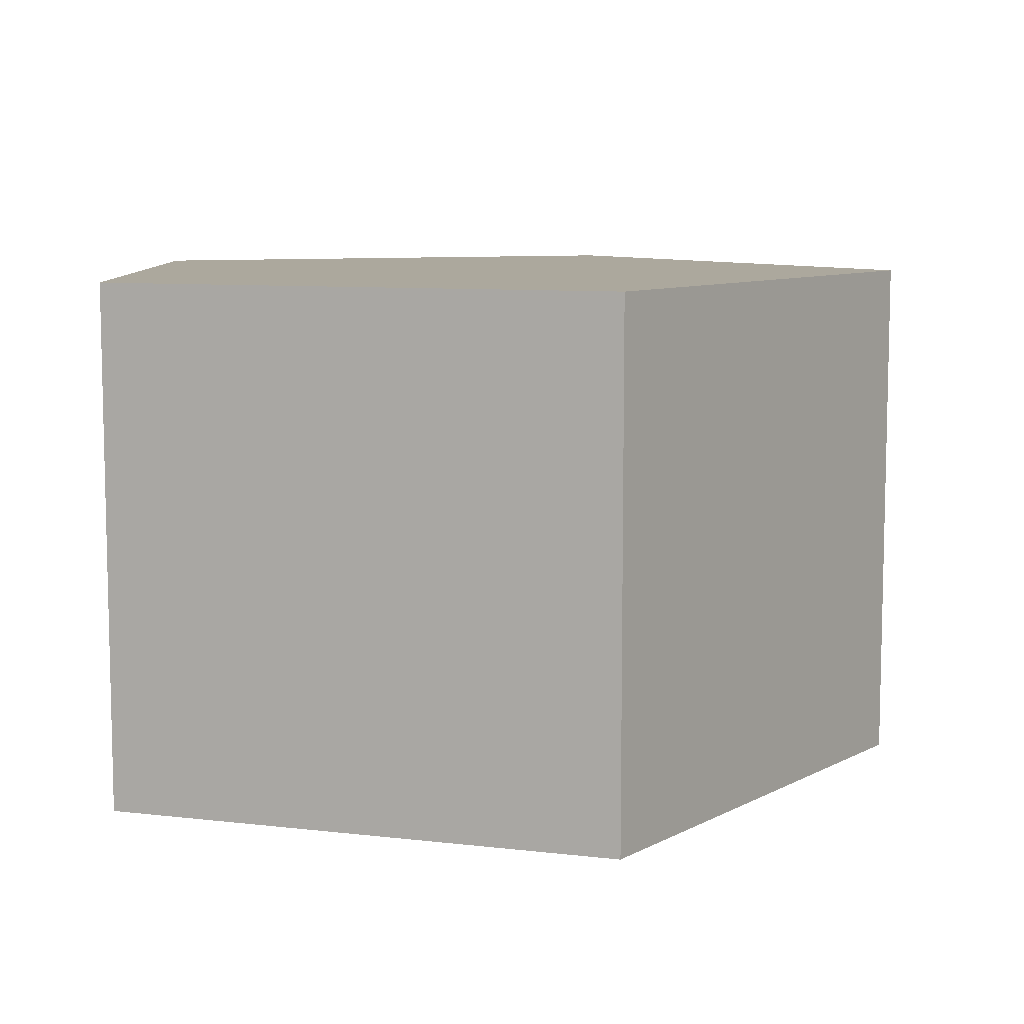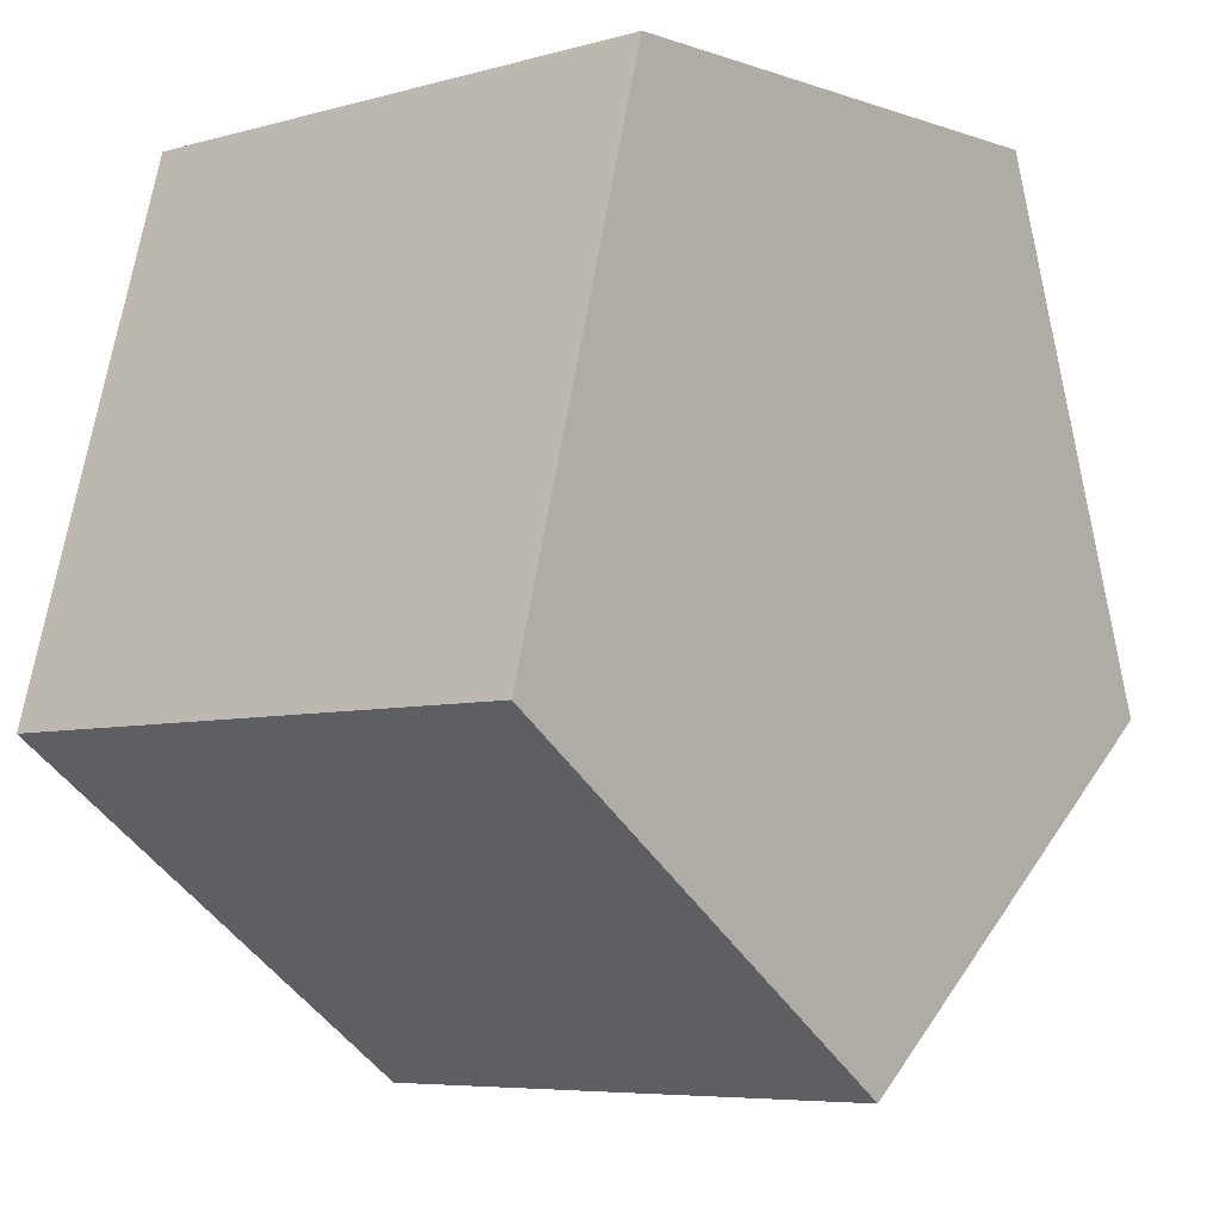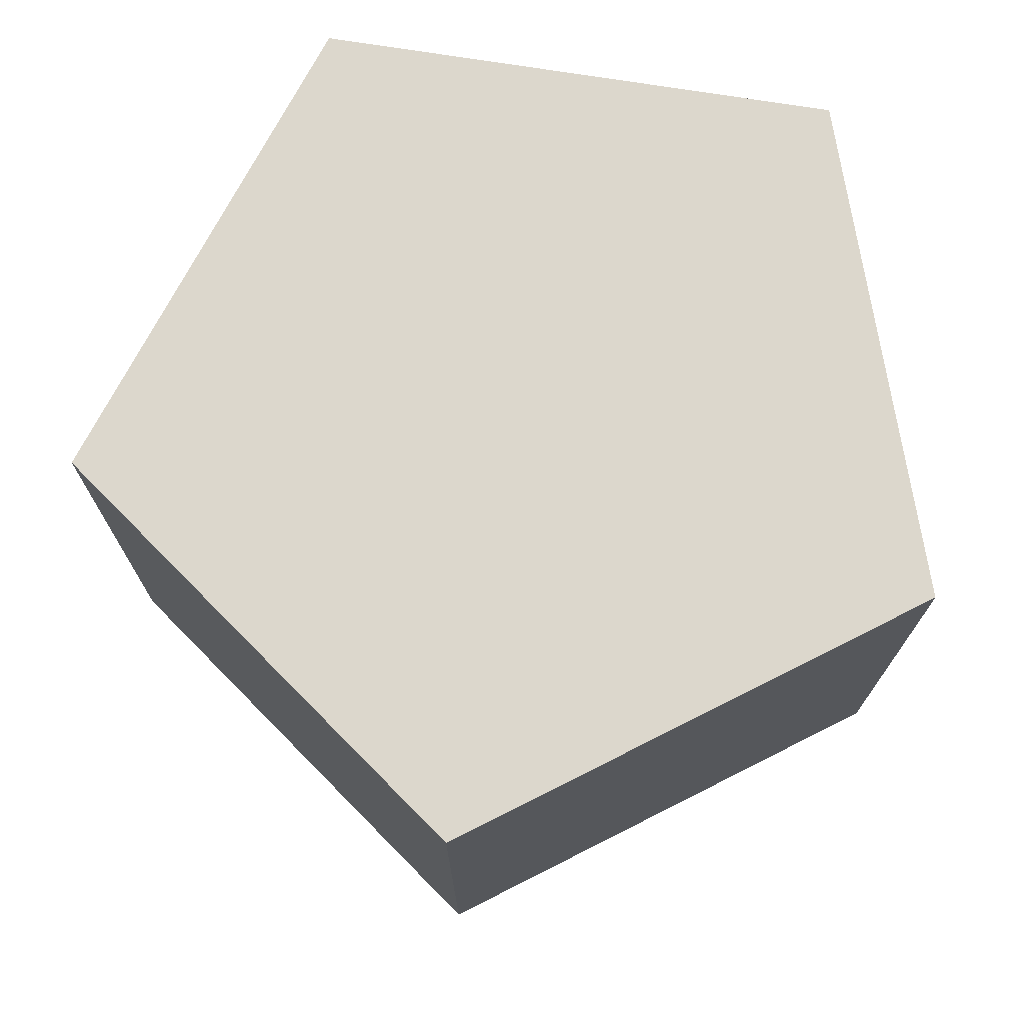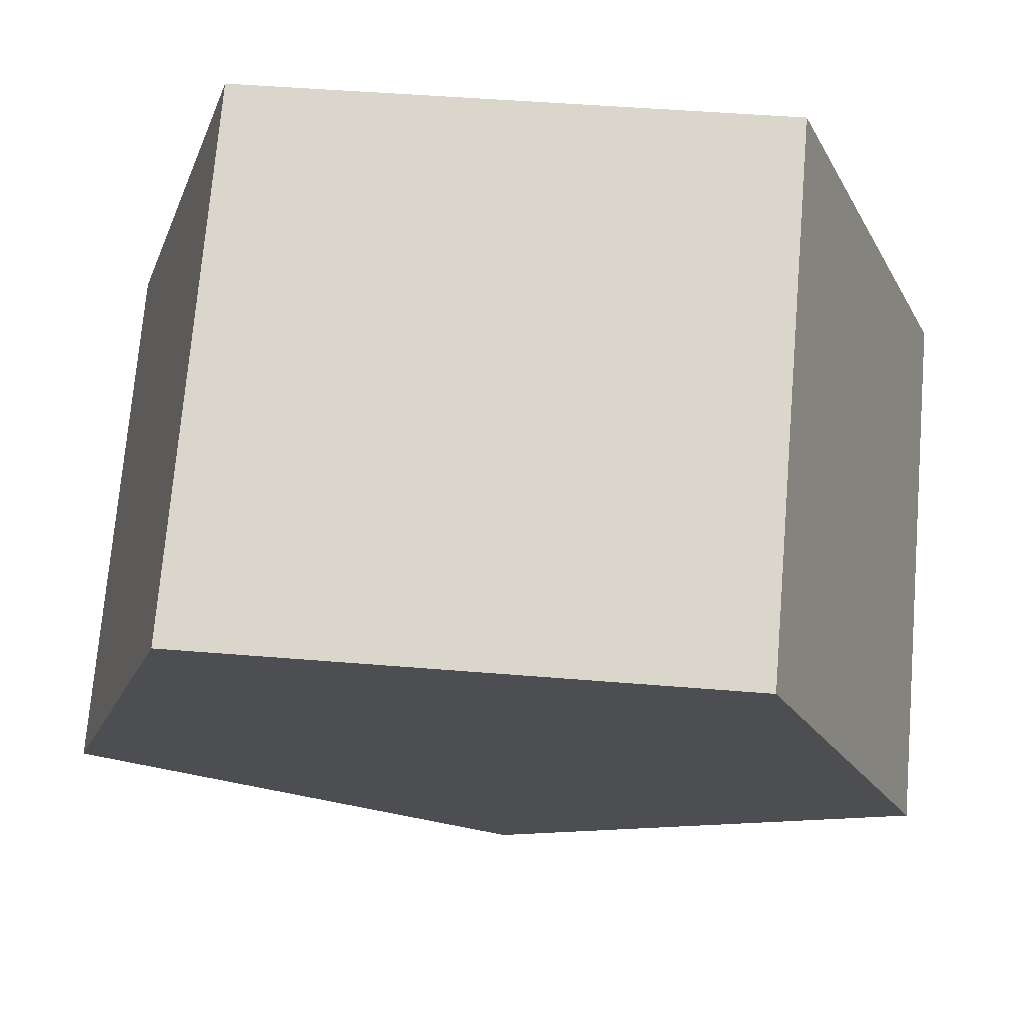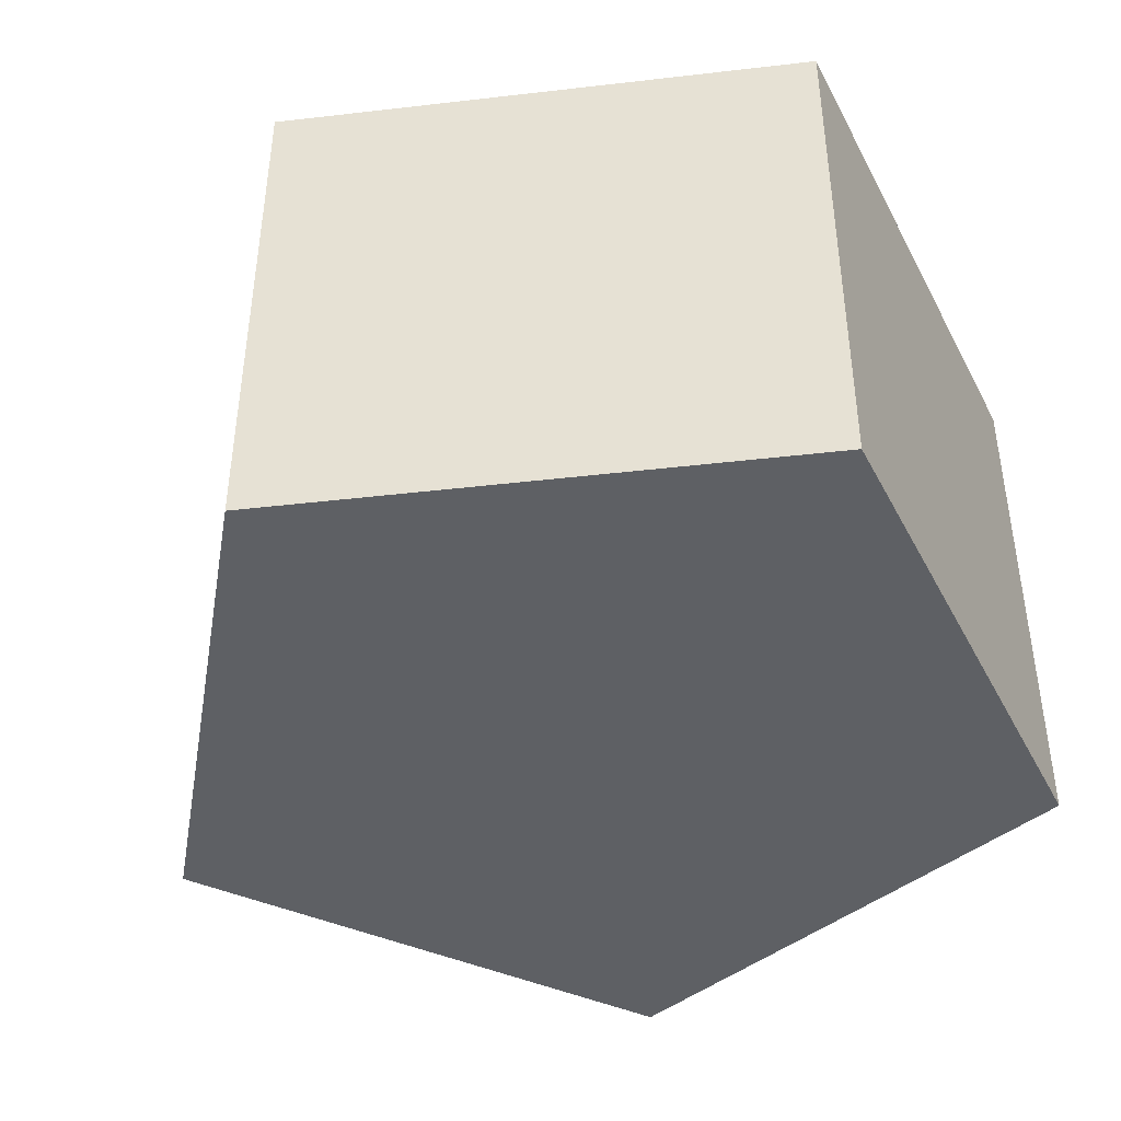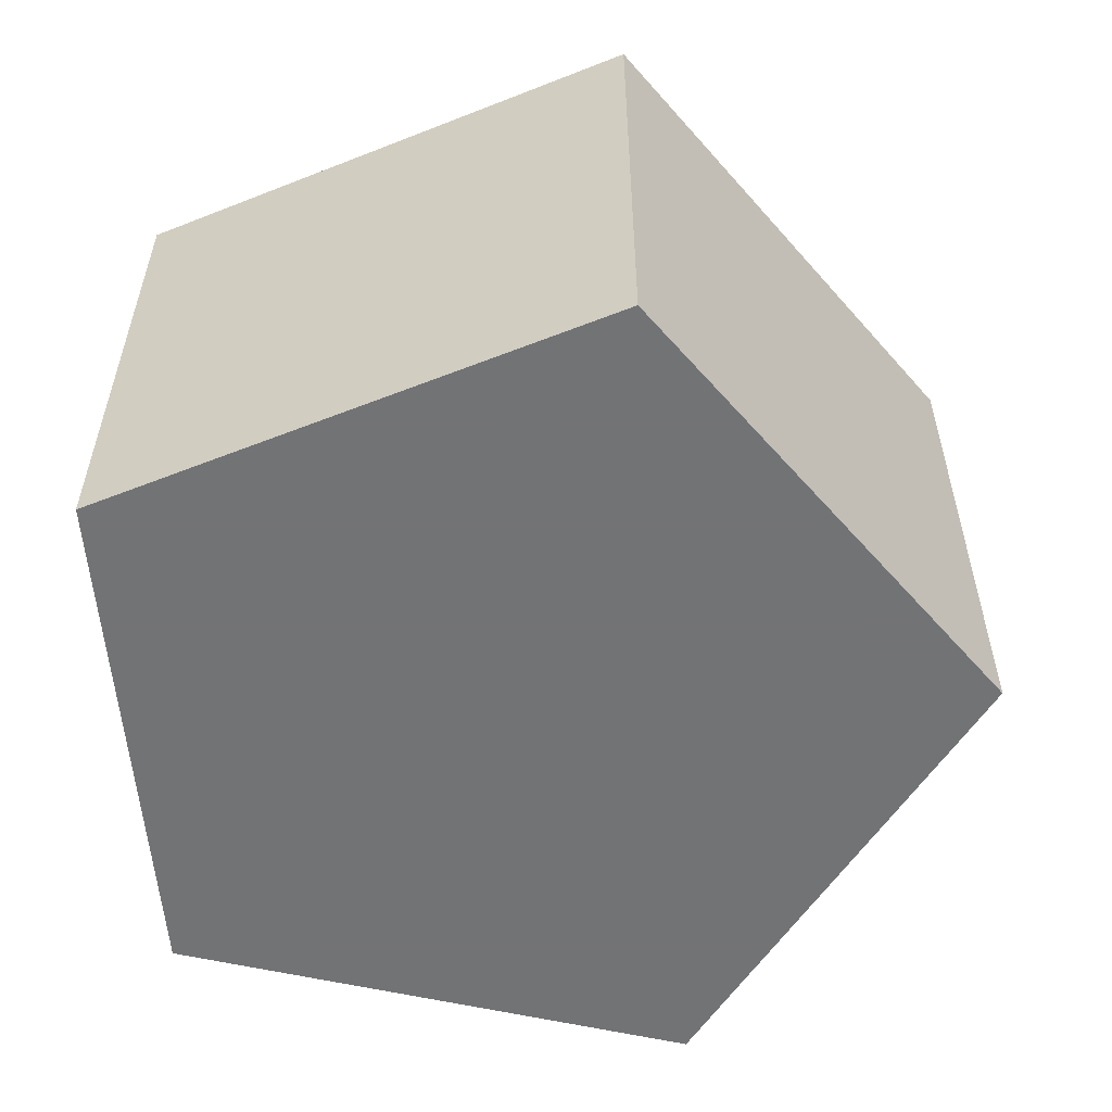
<metadata>
{"format":"obj","ext":"obj","renderer":"f3d","projection":"perspective","resolution":1024,"background":"white","views":[{"elev":8.6,"azim":-92.5,"up":"+Z"},{"elev":-6.4,"azim":129.5,"up":"+Y"},{"elev":72.8,"azim":6.9,"up":"+Z"},{"elev":73.0,"azim":-175.2,"up":"+Y"},{"elev":-43.0,"azim":113.6,"up":"+Z"},{"elev":-55.9,"azim":-88.0,"up":"+Z"}]}
</metadata>
<code>
v 2 0 1
v 5 2 1
v 4.02 5.47 1
v 0.43 5.61 1
v -0.83 2.24 1
v 2 0 4.61
v 5 2 4.61
v 4.02 5.47 4.61
v 0.43 5.61 4.61
v -0.83 2.24 4.61
f 5 4 3 2 1
f 6 7 8 9 10
f 1 2 7 6
f 2 3 8 7
f 3 4 9 8
f 4 5 10 9
f 5 1 6 10

</code>
